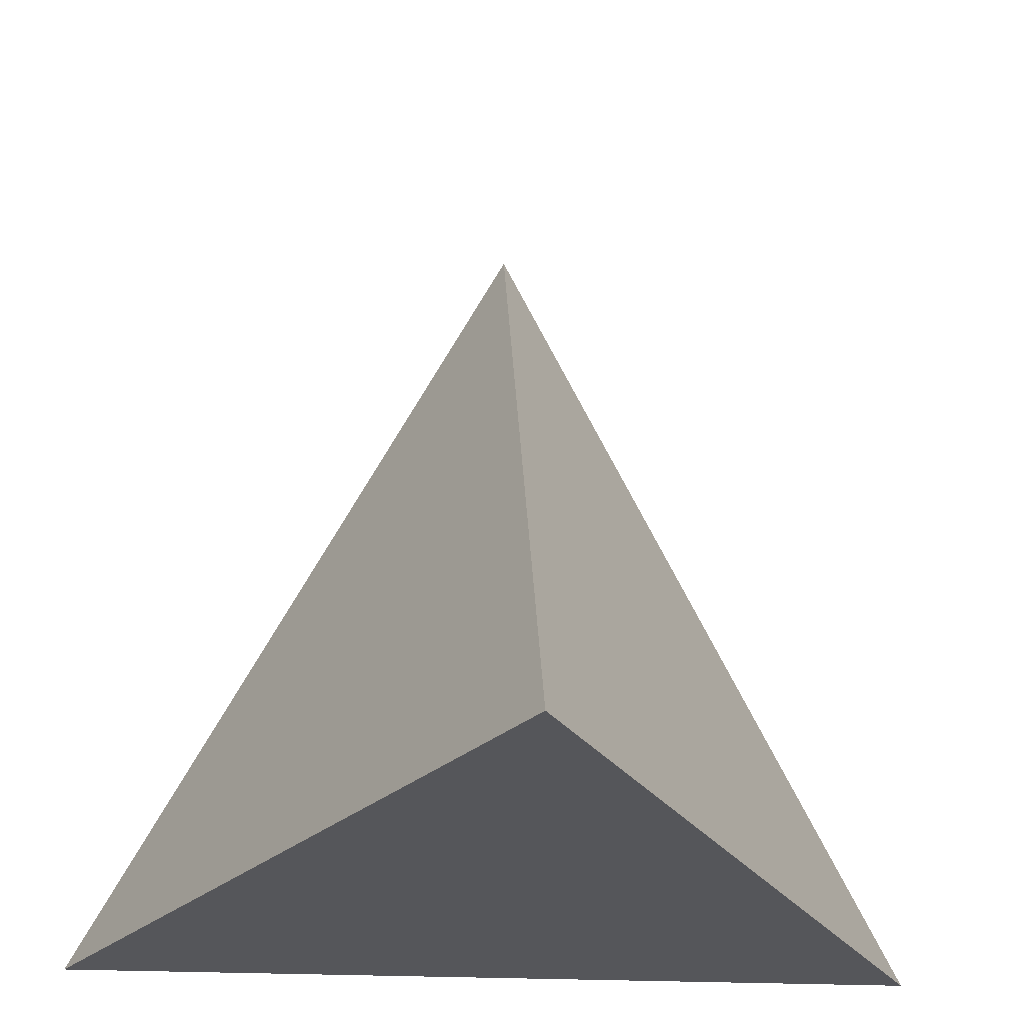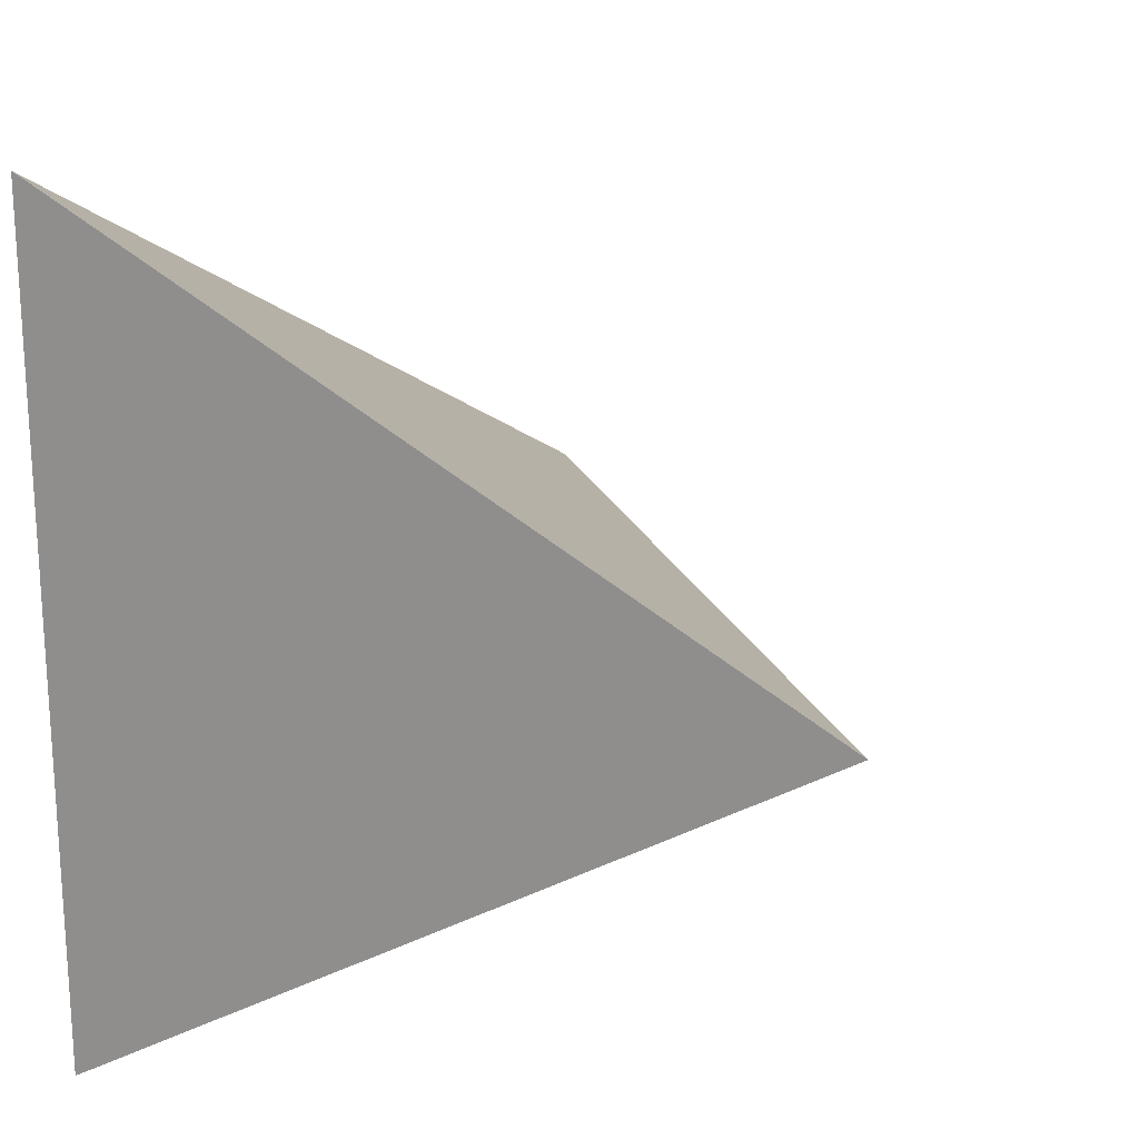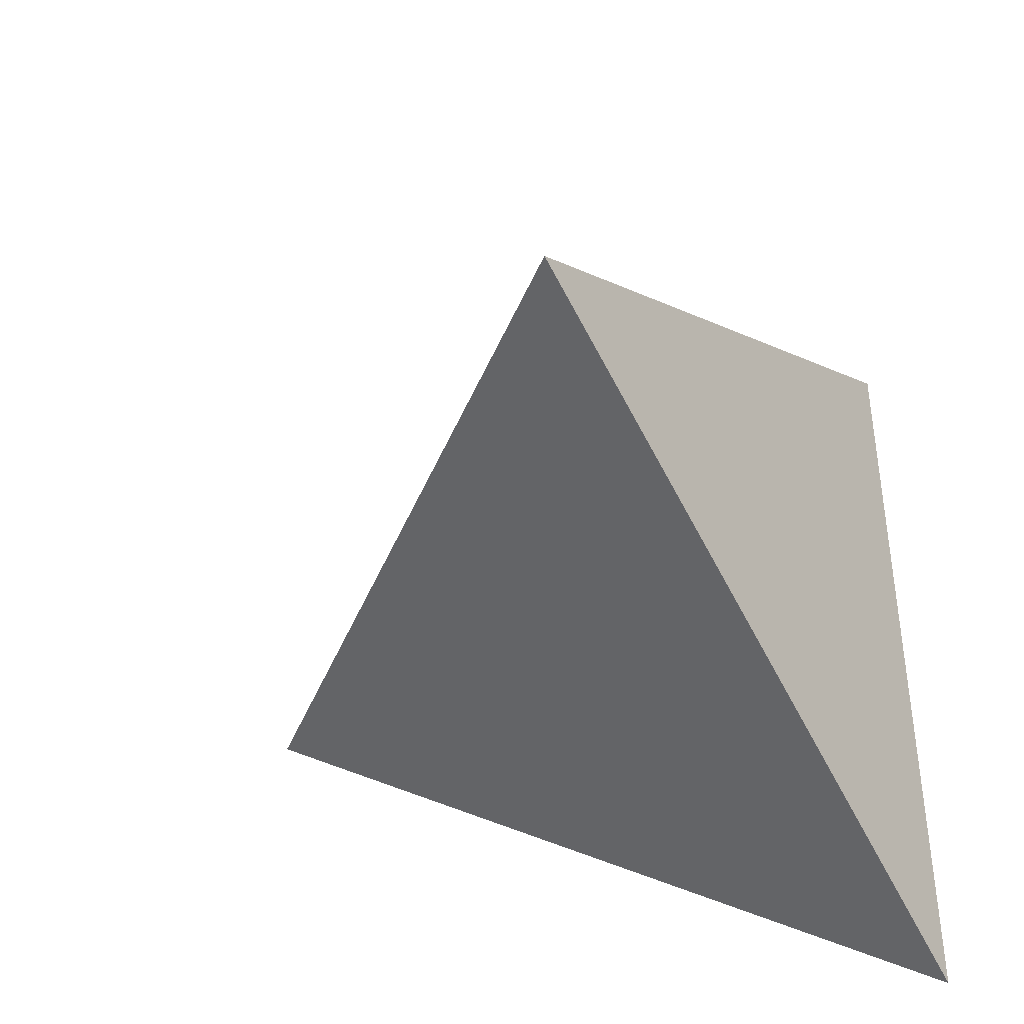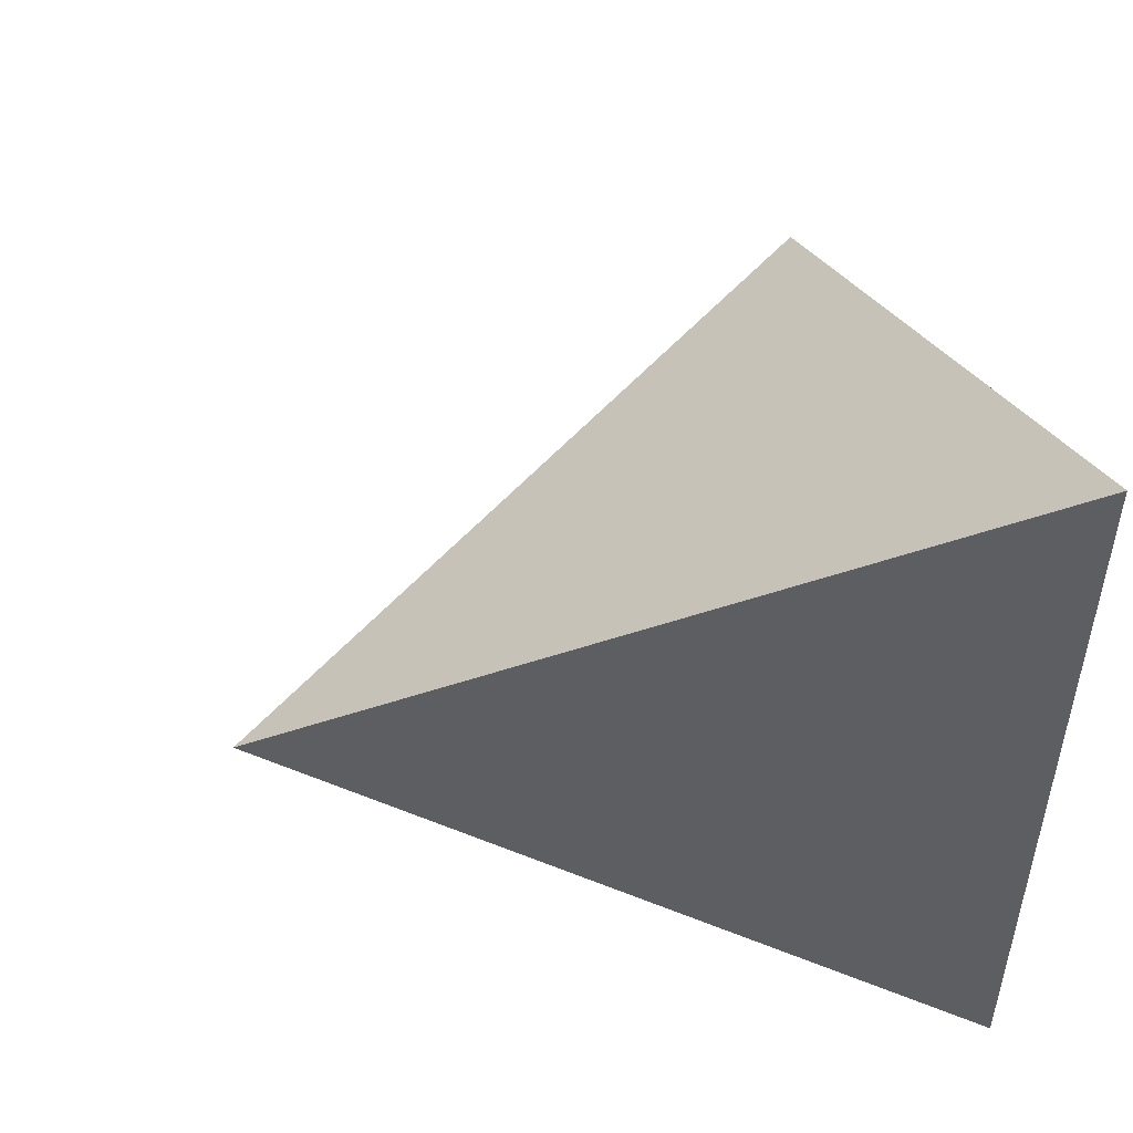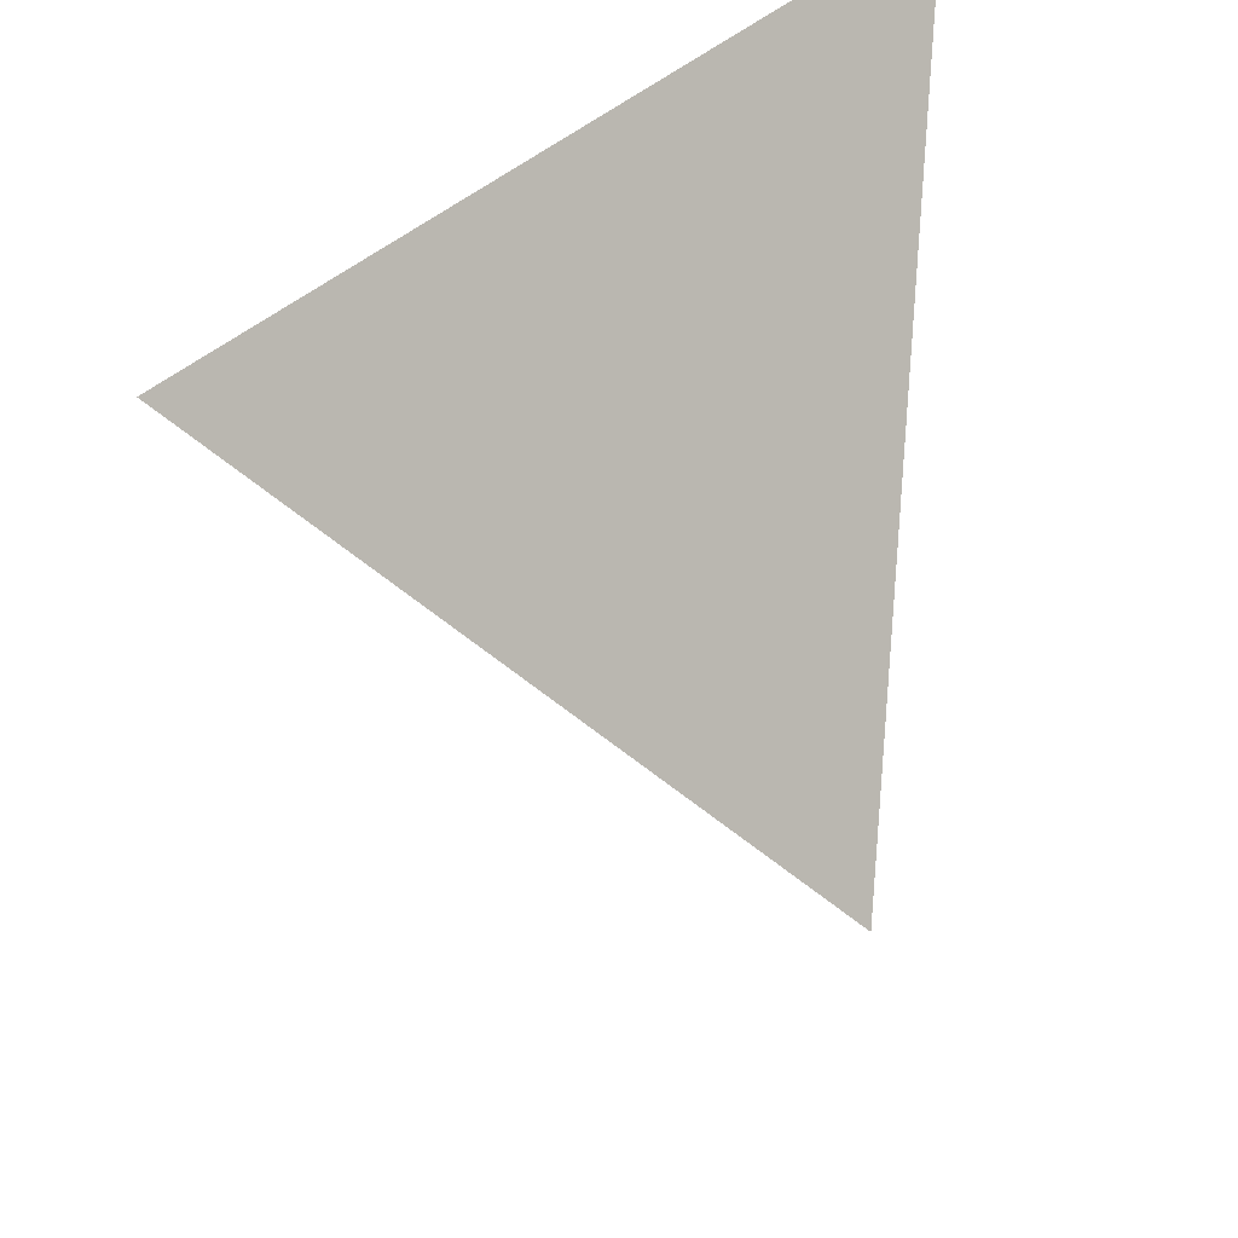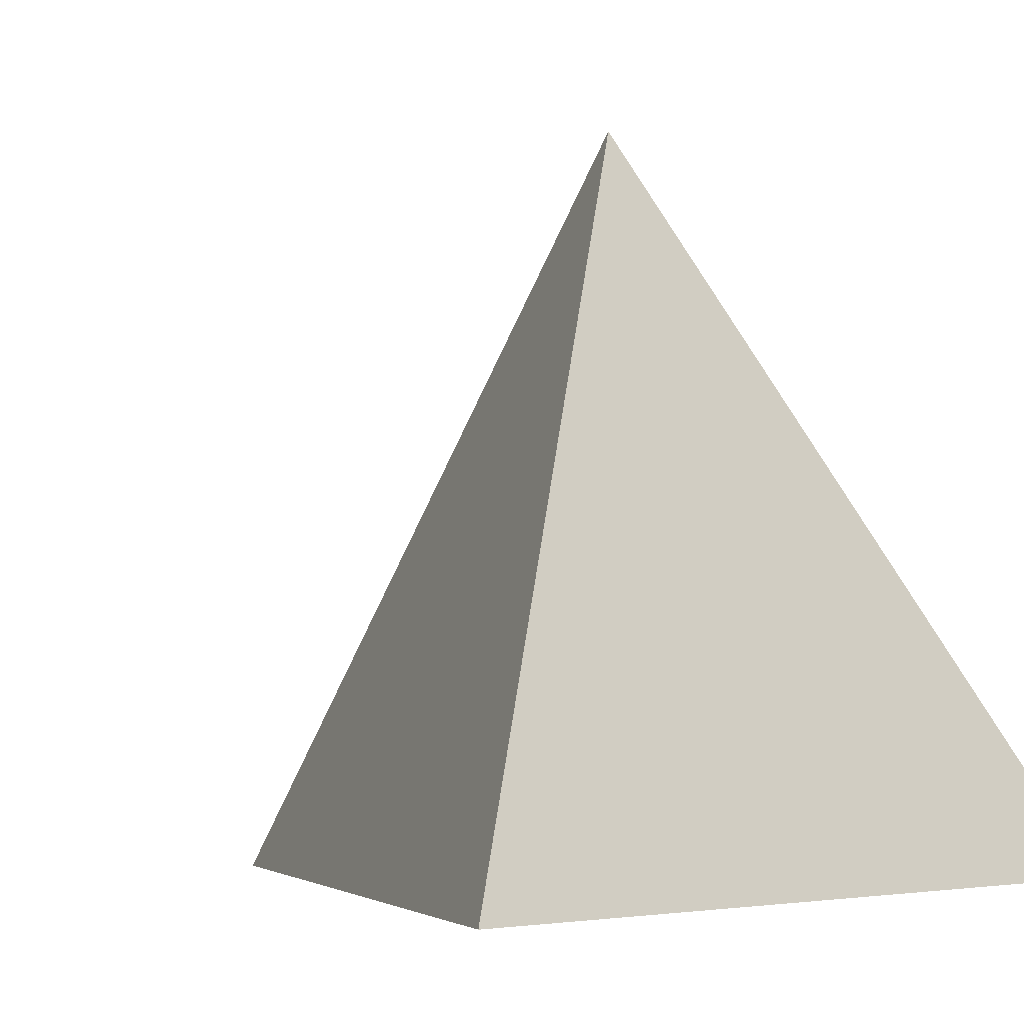
<metadata>
{"format":"obj","ext":"obj","renderer":"f3d","projection":"perspective","resolution":1024,"background":"white","views":[{"elev":-25.8,"azim":86.0,"up":"+Y"},{"elev":19.8,"azim":18.7,"up":"+Z"},{"elev":-41.2,"azim":-165.3,"up":"+Z"},{"elev":51.5,"azim":-105.3,"up":"+Z"},{"elev":57.2,"azim":165.4,"up":"+Z"},{"elev":-4.2,"azim":-136.6,"up":"+Y"}]}
</metadata>
<code>
v 0 0.693 0
v 0.6534 -0.231 0
v -0.3267 -0.231 -0.5659
v -0.3267 -0.231 0.5659
f 1 2 3
f 1 3 4
f 1 4 2
f 2 4 3

</code>
